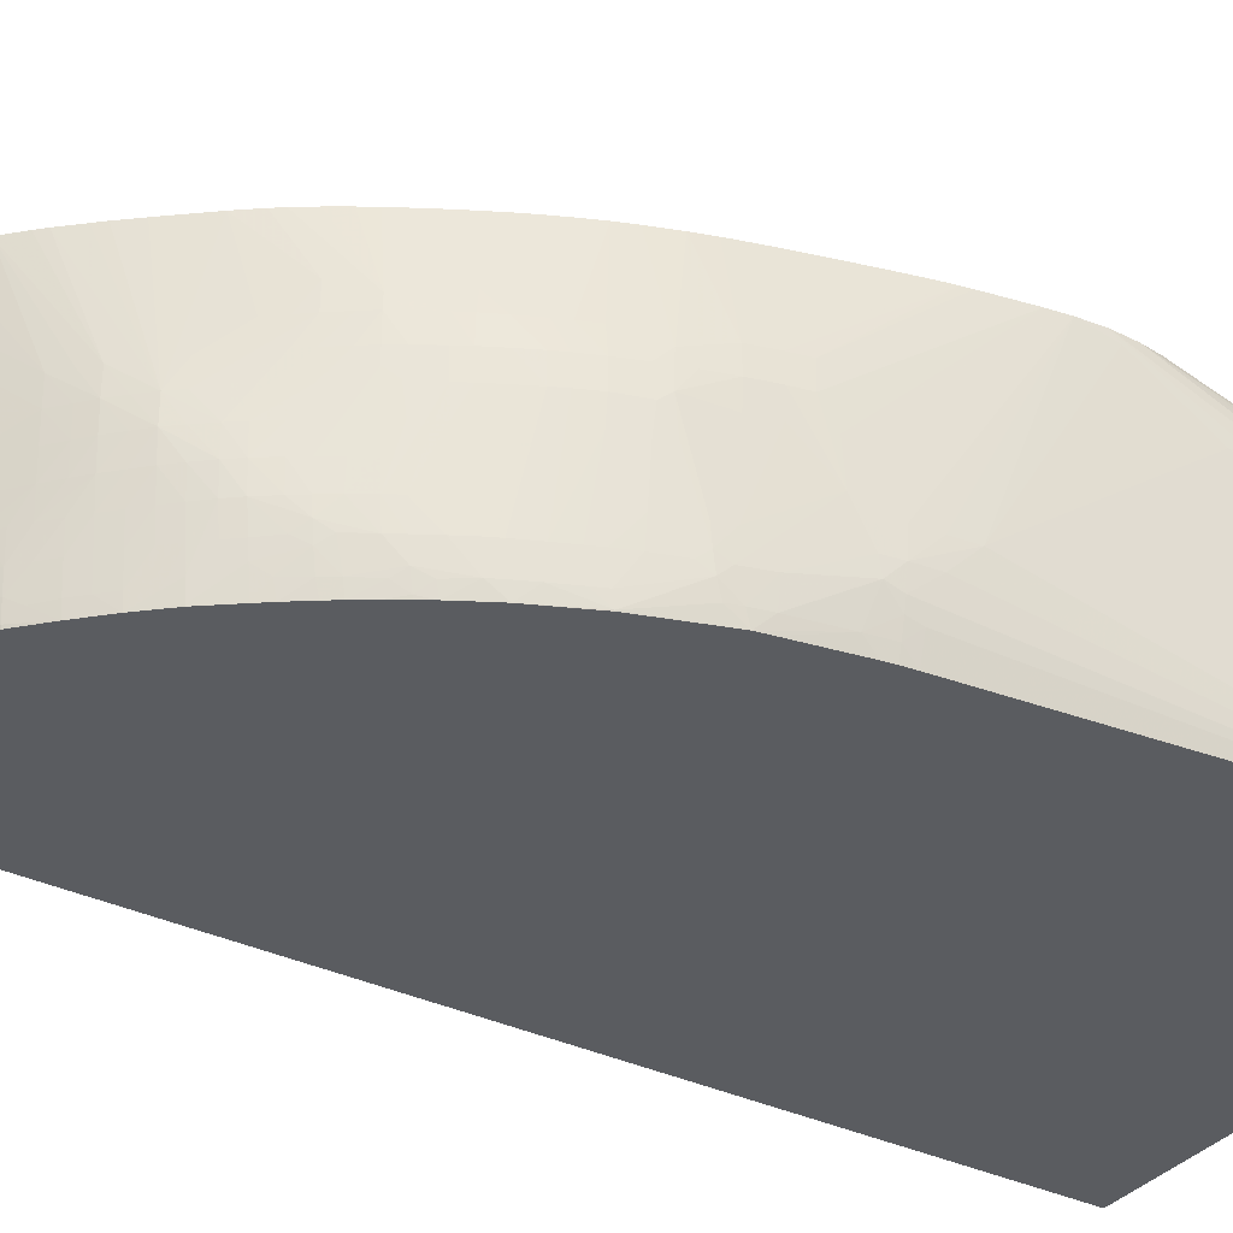
<metadata>
{"format":"obj","ext":"obj","renderer":"f3d","projection":"perspective","resolution":1024,"background":"white","views":[{"elev":-33.9,"azim":-123.2,"up":"+Z"}]}
</metadata>
<code>
v -0.03645 -0.0004941 -0.004479
v -0.03633 0.003483 -0.003483
v -0.03644 0.0005002 -0.004479
v -0.03645 -0.0004941 -0.005474
v -0.03645 -0.001489 -0.005474
v -0.03643 -0.002487 -0.005474
v -0.03642 -0.001489 -0.004479
v -0.03607 0.006828 -0.001135
v -0.0361 0.007822 -0.001135
v -0.03612 0.007465 -0.001493
v -0.03627 0.004482 -0.003483
v -0.03636 0.002489 -0.004479
v -0.03641 0.001495 -0.004479
v -0.03642 0.0005002 -0.005474
v -0.0364 -0.00547 -0.01144
v -0.03642 -0.004476 -0.009453
v -0.03644 -0.002487 -0.006469
v -0.03644 -0.003482 -0.007463
v -0.03641 -0.003482 -0.006469
v -0.03637 -0.003482 -0.005474
v -0.03629 -0.004476 -0.005474
v -0.03614 -0.004476 -0.004479
v -0.03586 -0.005208 -0.003934
v -0.03596 0.006032 -0.001135
v -0.03601 0.008817 -0.001135
v -0.03532 0.01145 -0.008457
v -0.03632 -0.002487 -0.01045
v -0.03632 -0.004015 -0.01198
v -0.03634 -0.004476 -0.01198
v -0.03637 -0.004476 -0.01144
v -0.03638 -0.00547 -0.01198
v -0.03639 -0.006008 -0.01198
v -0.0364 -0.006465 -0.01144
v -0.03638 -0.007459 -0.01198
v -0.03638 -0.006465 -0.01045
v -0.03636 -0.007744 -0.01172
v -0.03639 -0.004476 -0.007463
v -0.03635 -0.004476 -0.006469
v -0.03629 -0.007459 -0.009453
v -0.03625 -0.006465 -0.007463
v -0.03619 -0.00547 -0.005474
v -0.03591 -0.006465 -0.004686
v -0.03598 -0.005511 -0.004409
v -0.0358 -0.005873 -0.004031
v -0.03512 -0.007744 -0.003707
v -0.0359 0.005797 -0.001135
v -0.03587 0.009639 -0.001135
v -0.03486 0.01509 -0.006469
v -0.03493 0.01443 -0.007463
v -0.03506 0.01344 -0.008457
v -0.0352 0.01244 -0.008457
v -0.03501 0.01344 -0.009453
v -0.03512 0.01244 -0.009453
v -0.03624 -0.003021 -0.01198
v -0.03637 -0.005009 -0.01198
v -0.03639 -0.006465 -0.01198
v -0.03639 -0.007003 -0.01198
v -0.03637 -0.007744 -0.01198
v -0.03632 -0.007744 -0.01073
v -0.03633 -0.007459 -0.01045
v -0.03628 -0.007744 -0.009733
v -0.03622 -0.007744 -0.008739
v -0.03604 -0.006465 -0.005474
v -0.03585 -0.007093 -0.004872
v -0.03612 -0.007744 -0.007743
v -0.03574 -0.006465 -0.004189
v -0.03558 -0.007744 -0.004504
v -0.03433 -0.007744 -0.003404
v -0.03533 0.005259 -0.001135
v -0.03552 0.01145 -0.001135
v -0.03478 0.01565 -0.004479
v -0.03479 0.01567 -0.005474
v -0.03487 0.01518 -0.005474
v -0.03484 0.01499 -0.007463
v -0.03483 0.01494 -0.007991
v -0.0349 0.01344 -0.01029
v -0.03488 0.01417 -0.009453
v -0.03485 0.01404 -0.01008
v -0.03483 0.01287 -0.01093
v -0.03457 0.0129 -0.01198
v -0.01541 -0.007744 -0.01198
v -0.03598 -0.007744 -0.006713
v -0.03588 -0.007436 -0.005553
v -0.03579 -0.007744 -0.005287
v -0.03578 -0.007744 -0.005243
v -0.03566 -0.007436 -0.004516
v -0.03334 -0.007744 -0.003495
v -0.01541 0.0001115 -0.001135
v -0.03433 0.004889 -0.001135
v -0.03452 0.004948 -0.001135
v -0.03545 0.0118 -0.001135
v -0.0346 0.01642 -0.004479
v -0.03462 0.01642 -0.005474
v -0.03476 0.01558 -0.006469
v -0.03456 0.01642 -0.006469
v -0.03408 0.01741 -0.009453
v -0.03397 0.01749 -0.01048
v -0.03425 0.01642 -0.01045
v -0.03479 0.01344 -0.01078
v -0.03448 0.01443 -0.01144
v -0.03409 0.01642 -0.01144
v -0.03464 0.01344 -0.01144
v -0.0345 0.01344 -0.01198
v -0.01541 -0.007744 -0.007401
v -0.01541 0.03578 -0.01198
v -0.03588 -0.007744 -0.005925
v -0.02466 -0.007744 -0.005322
v -0.01541 0.03843 -0.001135
v -0.0353 0.01244 -0.001135
v -0.0342 0.01642 -0.001135
v -0.03431 0.01741 -0.004479
v -0.03435 0.01741 -0.005474
v -0.03502 0.01349 -0.001135
v -0.03478 0.01437 -0.001135
v -0.0345 0.01539 -0.001135
v -0.03429 0.01741 -0.006469
v -0.03389 0.01807 -0.009453
v -0.03386 0.01798 -0.01018
v -0.03382 0.01787 -0.01084
v -0.03391 0.01717 -0.01144
v -0.03443 0.0139 -0.01198
v -0.03385 0.01697 -0.01198
v -0.03396 0.01642 -0.01198
v -0.01558 0.03574 -0.01198
v -0.0158 0.03567 -0.01198
v -0.01639 0.0355 -0.01198
v -0.01688 0.03534 -0.01198
v -0.01742 0.0353 -0.01144
v -0.01808 0.03491 -0.01198
v -0.01821 0.03497 -0.01144
v -0.0187 0.03472 -0.01144
v -0.02089 0.03382 -0.009918
v -0.021 0.03388 -0.009255
v -0.02135 0.03363 -0.009533
v -0.02232 0.03309 -0.009453
v -0.02289 0.03284 -0.008955
v -0.01544 0.03841 -0.001135
v -0.03394 0.01729 -0.001135
v -0.03384 0.01762 -0.001135
v -0.03358 0.01838 -0.001135
v -0.03396 0.01845 -0.004549
v -0.03384 0.01892 -0.004928
v -0.03385 0.01896 -0.005474
v -0.03403 0.01841 -0.005474
v -0.03385 0.01897 -0.006221
v -0.03397 0.01849 -0.006519
v -0.03396 0.01832 -0.007463
v -0.03381 0.01881 -0.007463
v -0.03376 0.01869 -0.008457
v -0.0336 0.0194 -0.007463
v -0.0335 0.0194 -0.008457
v -0.03339 0.0194 -0.009453
v -0.03368 0.01835 -0.01048
v -0.03376 0.01767 -0.01144
v -0.03288 0.02001 -0.01144
v -0.03284 0.0199 -0.01195
v -0.03283 0.01989 -0.01198
v -0.01743 0.03515 -0.01198
v -0.01943 0.03419 -0.01198
v -0.01941 0.03433 -0.01144
v -0.02009 0.03394 -0.01144
v -0.02214 0.03298 -0.01045
v -0.02264 0.03269 -0.01045
v -0.02281 0.03279 -0.009453
v -0.02399 0.03193 -0.009453
v -0.02405 0.03198 -0.008457
v -0.02331 0.03255 -0.008557
v -0.02293 0.03287 -0.008292
v -0.01979 0.03575 -0.001135
v -0.01698 0.03748 -0.001135
v -0.01673 0.03763 -0.001135
v -0.01618 0.03797 -0.001135
v -0.01567 0.03828 -0.001135
v -0.02387 0.03183 -0.01087
v -0.02393 0.03188 -0.01021
v -0.03319 0.0194 -0.001135
v -0.03364 0.01931 -0.004549
v -0.03331 0.0204 -0.005474
v -0.03367 0.01946 -0.005474
v -0.0337 0.01934 -0.006519
v -0.0333 0.0204 -0.006469
v -0.03319 0.0204 -0.007463
v -0.03295 0.02017 -0.01045
v -0.03327 0.0194 -0.01045
v -0.03274 0.02067 -0.01045
v -0.03267 0.02051 -0.01144
v -0.03227 0.02139 -0.01144
v -0.03188 0.02196 -0.01198
v -0.03281 0.01994 -0.01198
v -0.01998 0.03388 -0.01198
v -0.022 0.0329 -0.01119
v -0.02327 0.03208 -0.01144
v -0.02431 0.03153 -0.0105
v -0.02448 0.03152 -0.009453
v -0.02409 0.03201 -0.007463
v -0.02565 0.03066 -0.008457
v -0.0257 0.03071 -0.007463
v -0.0252 0.03111 -0.007463
v -0.02459 0.03161 -0.007463
v -0.02036 0.03533 -0.001135
v -0.02376 0.03176 -0.01144
v -0.02486 0.03083 -0.01187
v -0.02494 0.0309 -0.0112
v -0.03292 0.02008 -0.001135
v -0.0332 0.0204 -0.004479
v -0.03292 0.02107 -0.004479
v -0.03297 0.02118 -0.005474
v -0.03296 0.02114 -0.006469
v -0.03242 0.02139 -0.01045
v -0.03202 0.02225 -0.01045
v -0.03194 0.02209 -0.01144
v -0.03169 0.02259 -0.01144
v -0.03162 0.02244 -0.01198
v -0.02203 0.03268 -0.01198
v -0.02186 0.03282 -0.01185
v -0.02235 0.03261 -0.01149
v -0.02237 0.03248 -0.01198
v -0.0228 0.03222 -0.01198
v -0.02316 0.03201 -0.01198
v -0.02501 0.03096 -0.01045
v -0.02509 0.03102 -0.009453
v -0.02575 0.03074 -0.006469
v -0.02061 0.03513 -0.001135
v -0.02558 0.0306 -0.009453
v -0.02623 0.03016 -0.008457
v -0.02629 0.03021 -0.007463
v -0.02365 0.03169 -0.01198
v -0.02484 0.03081 -0.01198
v -0.02531 0.0305 -0.0115
v -0.02589 0.02986 -0.01198
v -0.02605 0.03002 -0.01045
v -0.02551 0.03052 -0.01045
v -0.03269 0.02058 -0.001135
v -0.03269 0.02157 -0.004479
v -0.0323 0.02239 -0.004479
v -0.03273 0.02168 -0.005474
v -0.03271 0.02164 -0.006469
v -0.03177 0.02275 -0.01045
v -0.03141 0.02338 -0.01045
v -0.03092 0.02399 -0.0112
v -0.03116 0.02346 -0.0115
v -0.03111 0.02333 -0.01198
v -0.02614 0.0301 -0.009453
v -0.02633 0.03024 -0.006469
v -0.02577 0.03076 -0.005474
v -0.02133 0.03455 -0.001135
v -0.02673 0.02972 -0.008457
v -0.02679 0.02978 -0.007463
v -0.02595 0.02992 -0.01144
v -0.02689 0.02888 -0.01198
v -0.02644 0.02944 -0.01144
v -0.02655 0.02954 -0.01045
v -0.02664 0.02963 -0.009453
v -0.03256 0.02088 -0.001135
v -0.03219 0.02165 -0.001135
v -0.03231 0.02139 -0.001135
v -0.03237 0.02239 -0.005474
v -0.03189 0.02298 -0.003712
v -0.03195 0.02308 -0.004479
v -0.03232 0.02239 -0.006469
v -0.03181 0.02283 -0.009453
v -0.03151 0.02338 -0.009453
v -0.03104 0.02421 -0.009453
v -0.03098 0.02411 -0.01045
v -0.03068 0.02461 -0.01045
v -0.03006 0.02517 -0.01144
v -0.03061 0.02435 -0.0115
v -0.03083 0.02385 -0.01186
v -0.03081 0.02382 -0.01198
v -0.02683 0.02982 -0.006469
v -0.02633 0.03027 -0.005474
v -0.02452 0.03189 -0.001135
v -0.0234 0.03284 -0.001135
v -0.02725 0.02922 -0.008457
v -0.02781 0.02881 -0.007463
v -0.02732 0.02928 -0.007463
v -0.02695 0.02894 -0.01144
v -0.02785 0.02785 -0.01198
v -0.02786 0.02786 -0.01193
v -0.02753 0.02831 -0.01154
v -0.02803 0.02804 -0.01045
v -0.02705 0.02904 -0.01045
v -0.02715 0.02914 -0.009453
v -0.03196 0.02211 -0.001135
v -0.03198 0.02312 -0.005474
v -0.03154 0.02288 -0.001135
v -0.03113 0.02362 -0.001135
v -0.03105 0.02442 -0.003567
v -0.03085 0.02488 -0.003954
v -0.03167 0.02357 -0.004479
v -0.03195 0.02307 -0.006469
v -0.03162 0.02349 -0.007463
v -0.03074 0.0247 -0.009453
v -0.03166 0.02356 -0.006469
v -0.0303 0.02537 -0.009453
v -0.02987 0.0259 -0.01004
v -0.03013 0.02543 -0.0104
v -0.0298 0.0258 -0.01071
v -0.02971 0.02567 -0.01144
v -0.02984 0.02526 -0.01198
v -0.02998 0.02507 -0.01198
v -0.03042 0.02441 -0.01198
v -0.02683 0.02981 -0.005474
v -0.02733 0.02932 -0.006469
v -0.02524 0.03121 -0.001135
v -0.02775 0.02874 -0.008457
v -0.02821 0.02824 -0.008457
v -0.02871 0.02768 -0.008457
v -0.02824 0.02831 -0.007463
v -0.02782 0.02881 -0.006469
v -0.02755 0.02854 -0.01045
v -0.02765 0.02864 -0.009453
v -0.02875 0.02673 -0.01198
v -0.02888 0.02689 -0.01102
v -0.02895 0.02698 -0.01045
v -0.02853 0.02747 -0.01045
v -0.02794 0.02794 -0.01127
v -0.02814 0.02814 -0.009453
v -0.02863 0.02761 -0.009453
v -0.03168 0.02361 -0.005474
v -0.03091 0.024 -0.001135
v -0.02996 0.02601 -0.003483
v -0.03049 0.0254 -0.004479
v -0.03087 0.0249 -0.004479
v -0.03119 0.02438 -0.004479
v -0.03062 0.0245 -0.001135
v -0.03044 0.0248 -0.001135
v -0.03012 0.02532 -0.001135
v -0.02969 0.02597 -0.001135
v -0.02924 0.02662 -0.001135
v -0.03112 0.02432 -0.007463
v -0.03078 0.02476 -0.008457
v -0.0311 0.02446 -0.006414
v -0.03037 0.02537 -0.008457
v -0.02994 0.02601 -0.008457
v -0.02991 0.02595 -0.009453
v -0.02955 0.02645 -0.009453
v -0.02905 0.02711 -0.009453
v -0.0295 0.02629 -0.0104
v -0.02915 0.02642 -0.01139
v -0.02967 0.02551 -0.01198
v -0.02911 0.02627 -0.01198
v -0.02555 0.0309 -0.001135
v -0.02873 0.0277 -0.007463
v -0.0291 0.02718 -0.008457
v -0.02748 0.02877 -0.001135
v -0.02715 0.02915 -0.001135
v -0.02653 0.02985 -0.001135
v -0.02621 0.03019 -0.001135
v -0.02823 0.02831 -0.006469
v -0.02871 0.02768 -0.005474
v -0.02821 0.02827 -0.005474
v -0.02836 0.02774 -0.001135
v -0.03121 0.02438 -0.005474
v -0.02955 0.02651 -0.003483
v -0.02959 0.02655 -0.004479
v -0.03 0.02605 -0.004479
v -0.02896 0.02699 -0.001135
v -0.0305 0.0254 -0.005474
v -0.03 0.02606 -0.005474
v -0.03087 0.0249 -0.005474
v -0.03081 0.02482 -0.007463
v -0.03085 0.02488 -0.006045
v -0.0296 0.0265 -0.008457
v -0.02873 0.0277 -0.006469
v -0.02912 0.02721 -0.007463
v -0.02961 0.02656 -0.005474
v -0.02961 0.02653 -0.007463
v -0.0291 0.02714 -0.004479
v -0.02999 0.02605 -0.006469
f 224 243 247
f 208 210 209
f 210 237 238
f 225 247 248
f 210 238 211
f 211 238 212
f 212 238 239
f 212 239 240
f 212 240 241
f 212 242 213
f 220 232 243
f 220 243 224
f 222 226 244
f 222 244 245
f 222 245 223
f 223 245 246
f 224 247 225
f 208 237 210
f 212 241 242
f 220 224 221
f 203 232 220
f 207 236 208
f 196 226 197
f 197 222 198
f 197 226 222
f 225 248 226
f 198 222 199
f 201 227 228
f 201 228 202
f 201 219 227
f 202 229 203
f 202 228 230
f 202 230 229
f 203 229 231
f 203 231 232
f 204 233 206
f 204 206 205
f 206 233 234
f 206 234 207
f 207 234 235
f 207 235 236
f 208 236 237
f 226 248 270
f 238 261 262
f 229 230 249
f 239 264 240
f 240 264 265
f 240 265 266
f 240 266 267
f 240 267 268
f 240 268 241
f 241 268 242
f 242 268 269
f 244 270 245
f 245 270 271
f 245 271 272
f 245 272 273
f 245 273 246
f 247 253 274
f 247 274 275
f 247 275 276
f 196 225 226
f 247 276 248
f 248 276 270
f 239 263 264
f 226 270 244
f 239 262 263
f 238 260 261
f 229 249 231
f 230 250 251
f 230 251 249
f 231 249 252
f 231 252 253
f 231 253 247
f 231 247 243
f 231 243 232
f 233 254 234
f 234 255 235
f 234 254 256
f 234 256 255
f 235 257 236
f 235 255 258
f 235 258 259
f 235 259 257
f 236 257 237
f 237 257 260
f 237 260 238
f 238 262 239
f 196 224 225
f 166 195 168
f 195 223 200
f 155 184 183
f 155 183 185
f 155 185 186
f 155 186 156
f 156 186 187
f 156 187 188
f 156 188 189
f 156 189 157
f 159 190 160
f 160 190 161
f 161 190 191
f 161 191 162
f 162 191 163
f 163 191 192
f 163 192 174
f 163 174 164
f 165 175 193
f 165 193 194
f 165 194 166
f 153 184 155
f 166 168 167
f 152 184 153
f 151 183 152
f 140 142 141
f 249 251 252
f 142 176 177
f 142 177 178
f 142 178 179
f 142 179 143
f 143 145 144
f 143 179 145
f 145 180 148
f 145 147 146
f 145 179 178
f 145 178 181
f 145 181 180
f 148 180 150
f 148 150 149
f 150 180 181
f 150 181 151
f 151 181 182
f 151 182 183
f 152 183 184
f 166 194 196
f 166 196 197
f 166 197 198
f 187 211 188
f 188 211 212
f 188 212 213
f 190 214 215
f 190 215 191
f 191 215 214
f 191 214 216
f 191 216 192
f 192 216 214
f 192 214 217
f 192 217 218
f 192 218 219
f 192 219 201
f 193 203 220
f 193 220 194
f 194 220 221
f 194 221 196
f 195 199 222
f 195 222 223
f 187 210 211
f 187 209 210
f 186 209 187
f 185 209 186
f 166 198 199
f 166 199 195
f 168 195 200
f 168 200 169
f 174 201 202
f 174 202 203
f 174 203 193
f 174 193 175
f 174 192 201
f 196 221 224
f 176 204 205
f 177 205 178
f 178 205 206
f 178 206 207
f 178 207 181
f 181 207 208
f 181 208 182
f 182 208 209
f 182 209 185
f 182 185 183
f 176 205 177
f 250 277 251
f 298 314 340
f 250 279 280
f 310 348 349
f 310 349 343
f 310 344 350
f 310 350 351
f 310 351 352
f 310 352 353
f 310 353 346
f 311 318 312
f 313 342 340
f 313 340 314
f 314 339 315
f 315 338 319
f 315 319 316
f 315 339 338
f 316 319 317
f 320 325 324
f 320 324 354
f 320 354 333
f 322 355 356
f 310 347 348
f 322 356 357
f 310 346 347
f 308 345 344
f 296 336 337
f 296 337 338
f 296 338 339
f 296 339 298
f 296 298 297
f 298 339 314
f 298 340 299
f 299 340 342
f 299 342 341
f 303 304 310
f 303 310 343
f 303 343 305
f 306 312 318
f 306 318 307
f 307 318 319
f 307 319 308
f 308 344 309
f 308 319 338
f 308 338 345
f 309 344 310
f 295 332 334
f 322 357 323
f 322 358 353
f 345 364 368
f 345 368 366
f 350 365 357
f 350 357 356
f 350 356 351
f 351 369 352
f 351 356 369
f 352 369 353
f 353 369 355
f 354 361 363
f 355 369 356
f 357 365 367
f 357 367 360
f 359 360 366
f 359 366 370
f 359 370 361
f 361 370 368
f 361 368 364
f 140 176 142
f 344 367 365
f 322 330 358
f 344 360 367
f 344 345 366
f 322 353 355
f 323 359 324
f 323 357 360
f 323 360 359
f 324 359 361
f 324 361 354
f 331 333 362
f 331 362 332
f 332 362 334
f 333 354 363
f 333 363 362
f 334 362 335
f 335 364 336
f 335 362 363
f 335 363 364
f 336 364 337
f 337 364 345
f 337 345 338
f 344 365 350
f 344 366 360
f 295 336 296
f 295 335 336
f 295 334 335
f 263 292 294
f 263 294 293
f 264 293 265
f 265 293 295
f 265 295 296
f 265 296 297
f 265 297 266
f 266 297 298
f 266 298 299
f 266 299 341
f 266 341 300
f 266 300 301
f 266 301 267
f 267 302 268
f 267 301 302
f 268 302 269
f 270 303 271
f 270 276 275
f 270 275 304
f 263 293 264
f 270 304 303
f 262 291 292
f 261 291 262
f 250 280 281
f 250 281 277
f 251 277 282
f 251 282 252
f 252 282 283
f 252 283 253
f 253 283 274
f 255 284 258
f 257 259 285
f 257 285 260
f 258 286 287
f 258 287 288
f 258 288 289
f 258 289 290
f 258 290 259
f 258 284 286
f 259 290 285
f 260 285 291
f 260 291 261
f 262 292 263
f 271 303 272
f 272 303 305
f 274 283 306
f 287 321 289
f 287 289 288
f 289 322 323
f 289 323 324
f 289 324 325
f 289 325 290
f 289 321 326
f 289 326 327
f 289 327 328
f 289 328 329
f 289 329 330
f 289 330 322
f 290 325 320
f 291 294 292
f 293 294 331
f 293 331 332
f 293 332 295
f 294 320 333
f 294 333 331
f 285 294 291
f 285 320 294
f 285 290 320
f 283 312 306
f 274 306 275
f 275 306 307
f 275 307 308
f 275 308 309
f 275 309 310
f 275 310 304
f 277 281 311
f 277 311 312
f 277 312 282
f 250 278 279
f 278 313 314
f 279 314 315
f 279 315 316
f 279 316 317
f 279 317 280
f 280 317 281
f 281 318 311
f 281 317 319
f 281 319 318
f 282 312 283
f 278 314 279
f 136 175 165
f 28 125 124
f 136 164 174
f 23 43 44
f 23 44 45
f 23 45 24
f 24 45 46
f 25 47 48
f 25 48 49
f 25 49 50
f 25 50 51
f 25 51 26
f 26 51 52
f 26 52 53
f 26 53 54
f 26 54 27
f 27 54 28
f 28 54 80
f 28 80 103
f 28 103 121
f 28 121 123
f 28 123 122
f 22 43 23
f 28 122 157
f 22 42 43
f 21 41 22
f 14 28 29
f 14 29 30
f 15 30 31
f 15 31 32
f 15 32 33
f 15 33 16
f 16 33 18
f 16 18 17
f 18 33 34
f 18 34 35
f 18 35 19
f 19 35 36
f 19 36 37
f 19 37 38
f 19 38 20
f 20 38 21
f 21 38 39
f 21 39 40
f 21 40 41
f 22 41 42
f 12 28 14
f 28 157 189
f 28 188 213
f 28 126 125
f 28 124 105
f 28 105 81
f 28 81 58
f 28 58 34
f 28 34 57
f 28 57 56
f 28 56 32
f 28 32 31
f 28 31 55
f 28 55 29
f 29 55 30
f 30 55 31
f 32 56 33
f 33 56 57
f 33 57 34
f 34 58 36
f 34 36 35
f 36 58 81
f 28 127 126
f 28 189 188
f 28 158 127
f 28 159 129
f 28 213 242
f 28 242 269
f 28 269 302
f 28 302 301
f 28 301 300
f 28 300 341
f 28 341 342
f 28 342 313
f 28 313 278
f 28 278 250
f 28 250 230
f 28 230 228
f 28 228 227
f 28 227 219
f 28 219 218
f 28 218 217
f 28 217 214
f 28 214 190
f 28 190 159
f 28 129 158
f 36 81 104
f 12 27 28
f 11 26 27
f 6 18 19
f 6 19 20
f 6 20 7
f 7 20 21
f 7 21 22
f 7 22 8
f 8 22 23
f 8 23 24
f 8 24 46
f 8 46 69
f 8 69 90
f 8 90 89
f 8 89 88
f 8 88 108
f 8 108 137
f 8 137 173
f 8 173 172
f 8 172 171
f 8 171 170
f 6 17 18
f 8 170 169
f 5 17 6
f 4 16 5
f 361 364 363
f 1 2 3
f 1 3 4
f 1 4 5
f 1 5 6
f 1 6 7
f 1 7 8
f 1 8 9
f 1 9 2
f 2 10 11
f 2 11 12
f 2 12 13
f 2 13 3
f 2 9 10
f 3 13 4
f 4 13 14
f 4 14 30
f 4 30 15
f 4 15 16
f 5 16 17
f 12 14 13
f 8 169 200
f 8 223 246
f 8 233 204
f 8 204 176
f 8 176 140
f 8 140 139
f 8 139 138
f 8 138 110
f 8 110 115
f 8 115 114
f 8 114 113
f 8 113 109
f 8 109 91
f 8 91 70
f 8 70 47
f 8 47 25
f 8 25 9
f 9 25 10
f 10 25 26
f 10 26 11
f 11 27 12
f 8 254 233
f 8 200 223
f 8 256 254
f 8 284 255
f 8 246 273
f 8 273 272
f 8 272 305
f 8 305 343
f 8 343 349
f 8 349 348
f 8 348 347
f 8 347 346
f 8 346 353
f 8 353 358
f 8 358 330
f 8 330 329
f 8 329 328
f 8 328 327
f 8 327 326
f 8 326 321
f 8 321 287
f 8 287 286
f 8 286 284
f 8 255 256
f 36 104 107
f 36 107 87
f 36 87 68
f 108 124 125
f 108 125 126
f 108 126 127
f 108 127 128
f 108 128 129
f 108 129 130
f 108 130 131
f 108 131 132
f 108 132 133
f 108 133 134
f 108 134 135
f 108 135 136
f 108 136 137
f 110 138 111
f 111 138 139
f 111 139 140
f 111 140 141
f 111 141 142
f 111 142 143
f 105 124 108
f 111 143 144
f 102 121 103
f 100 123 121
f 92 112 93
f 92 109 113
f 92 113 114
f 92 114 115
f 92 115 110
f 93 112 116
f 93 116 95
f 95 116 96
f 96 116 117
f 96 117 118
f 96 118 97
f 97 118 119
f 97 119 120
f 97 120 98
f 98 120 101
f 99 100 102
f 100 121 102
f 100 101 122
f 100 122 123
f 101 120 122
f 92 111 112
f 111 144 112
f 112 145 116
f 131 159 160
f 131 160 132
f 132 134 133
f 132 160 161
f 132 161 162
f 132 162 134
f 134 162 135
f 135 162 163
f 135 163 164
f 135 164 136
f 136 165 166
f 136 166 167
f 136 167 168
f 136 168 169
f 136 169 170
f 136 170 171
f 136 171 172
f 136 172 173
f 136 173 137
f 129 159 131
f 112 144 145
f 129 131 130
f 127 158 128
f 116 145 146
f 116 146 147
f 116 147 117
f 117 147 145
f 117 145 148
f 117 148 118
f 118 148 149
f 118 149 150
f 118 150 151
f 118 151 152
f 118 152 153
f 118 153 119
f 119 154 120
f 119 153 155
f 119 155 156
f 119 156 154
f 120 154 122
f 122 154 156
f 122 156 157
f 128 158 129
f 92 110 111
f 91 109 92
f 88 107 104
f 42 66 44
f 42 44 43
f 42 64 66
f 44 66 45
f 45 66 67
f 45 68 46
f 46 68 69
f 47 70 71
f 47 71 72
f 47 72 73
f 47 73 48
f 48 73 72
f 48 72 74
f 48 74 49
f 49 74 75
f 49 75 50
f 50 75 52
f 50 52 51
f 52 76 53
f 41 65 63
f 52 75 77
f 41 62 65
f 41 63 64
f 36 68 45
f 36 45 67
f 36 67 85
f 36 85 84
f 36 84 106
f 36 106 82
f 36 82 65
f 36 65 62
f 36 62 61
f 36 61 59
f 36 59 60
f 36 60 37
f 37 60 39
f 37 39 38
f 39 60 59
f 39 59 61
f 39 61 62
f 39 62 40
f 40 62 41
f 41 64 42
f 52 77 78
f 52 78 76
f 53 76 54
f 75 95 96
f 75 96 97
f 75 97 98
f 75 98 77
f 76 78 99
f 76 99 79
f 77 98 78
f 78 100 99
f 78 98 101
f 78 101 100
f 79 99 102
f 79 102 80
f 80 102 103
f 81 105 108
f 81 108 88
f 81 88 104
f 82 106 83
f 83 106 84
f 87 107 88
f 75 93 95
f 75 94 93
f 72 75 74
f 72 94 75
f 54 76 79
f 54 79 80
f 63 65 82
f 63 82 83
f 63 83 64
f 64 83 84
f 64 84 85
f 64 85 67
f 64 67 86
f 136 174 175
f 64 86 66
f 68 87 88
f 68 88 89
f 68 89 90
f 68 90 69
f 70 91 71
f 71 92 93
f 71 93 72
f 71 91 92
f 72 93 94
f 66 86 67
f 366 368 370

</code>
